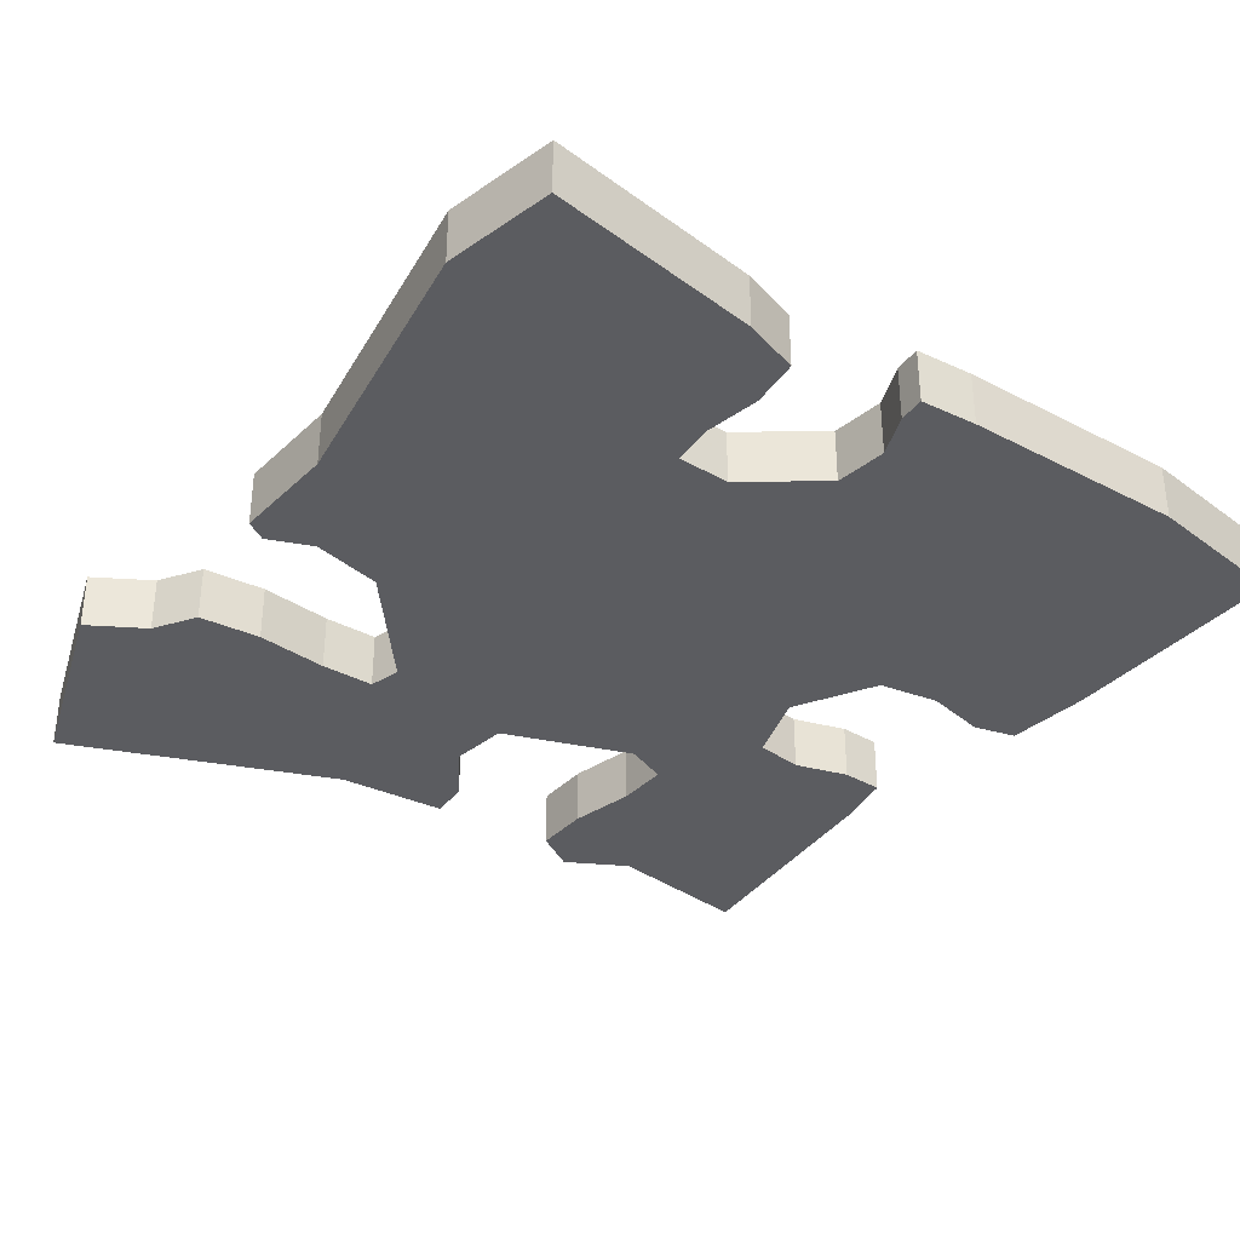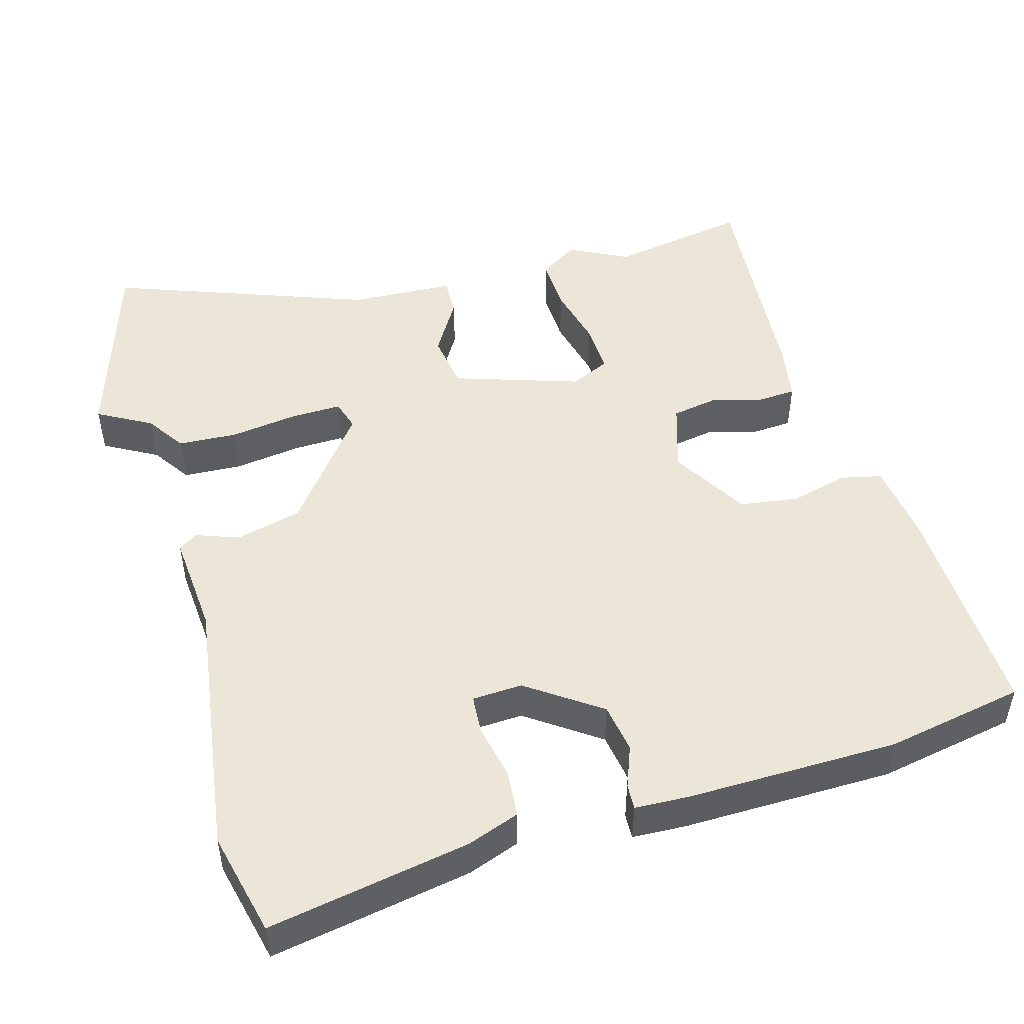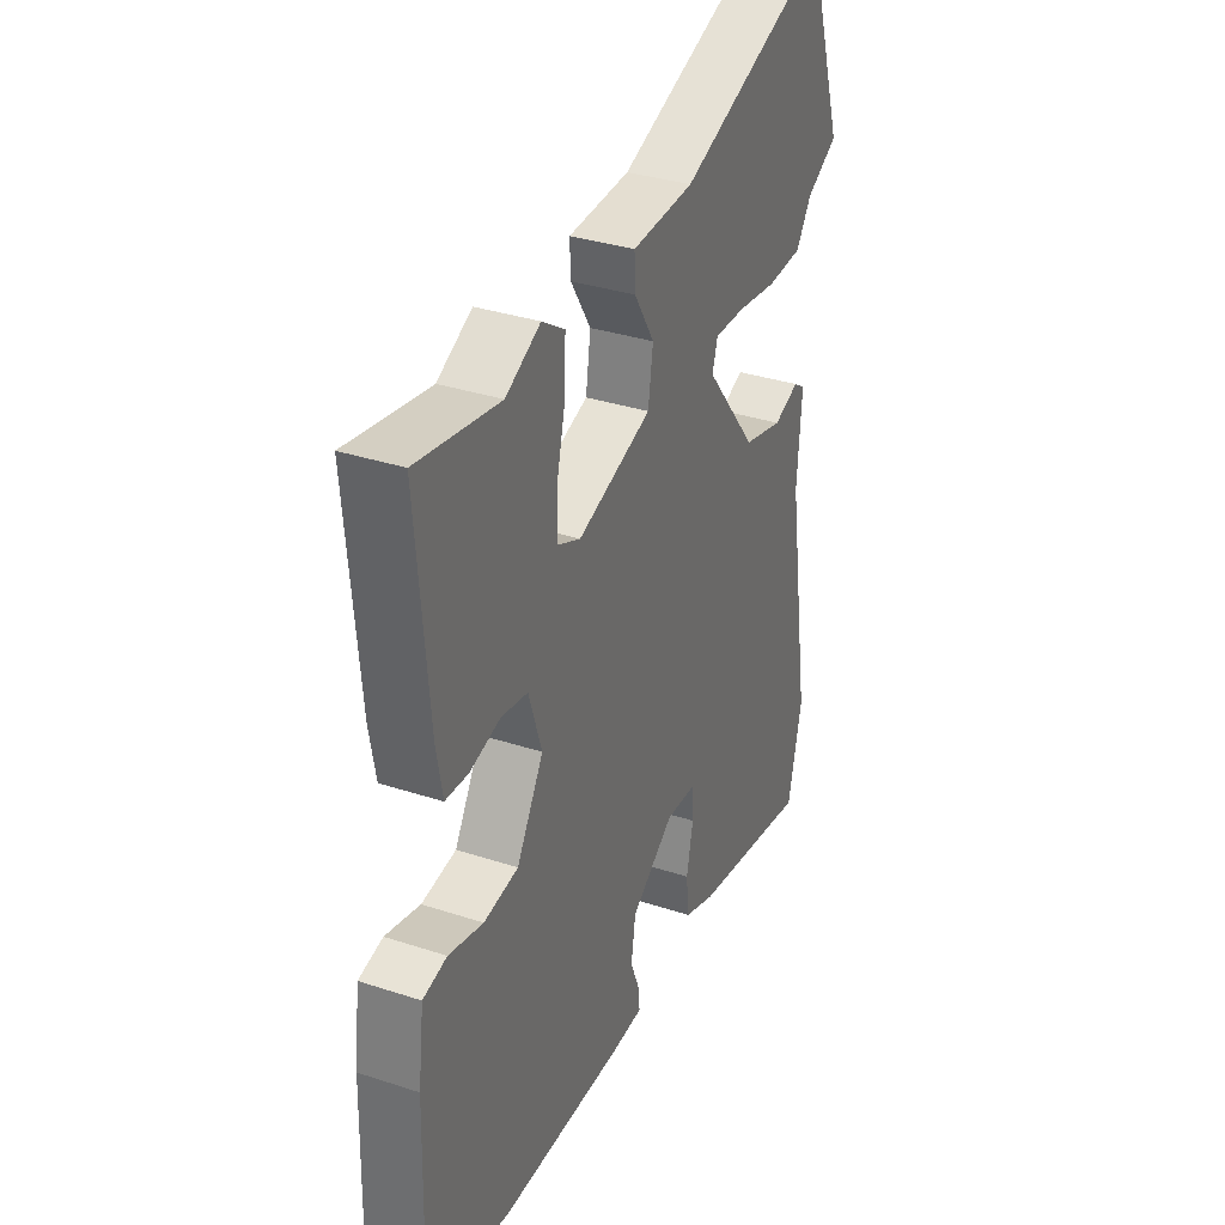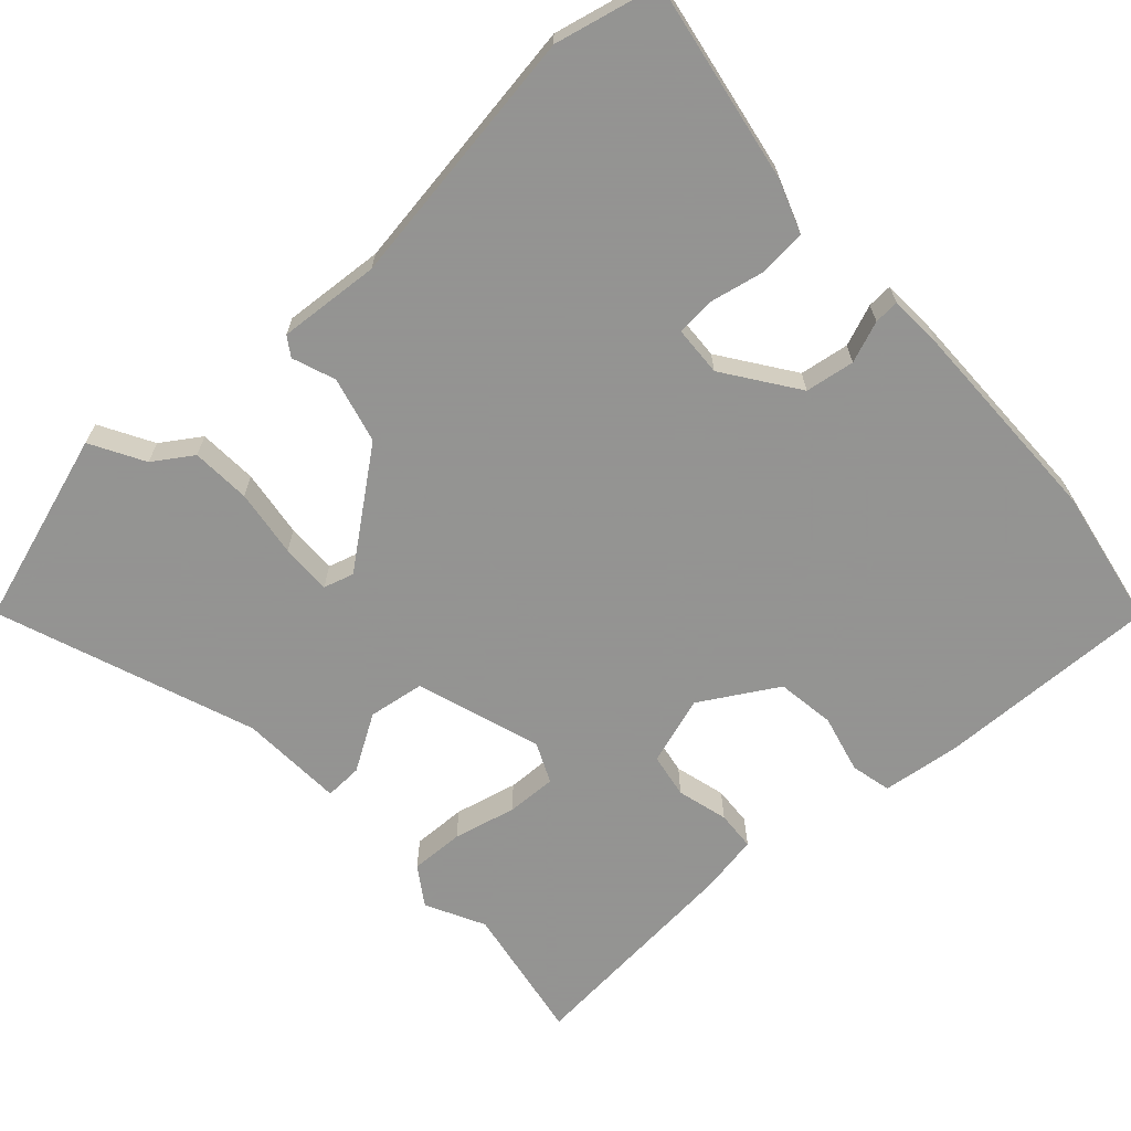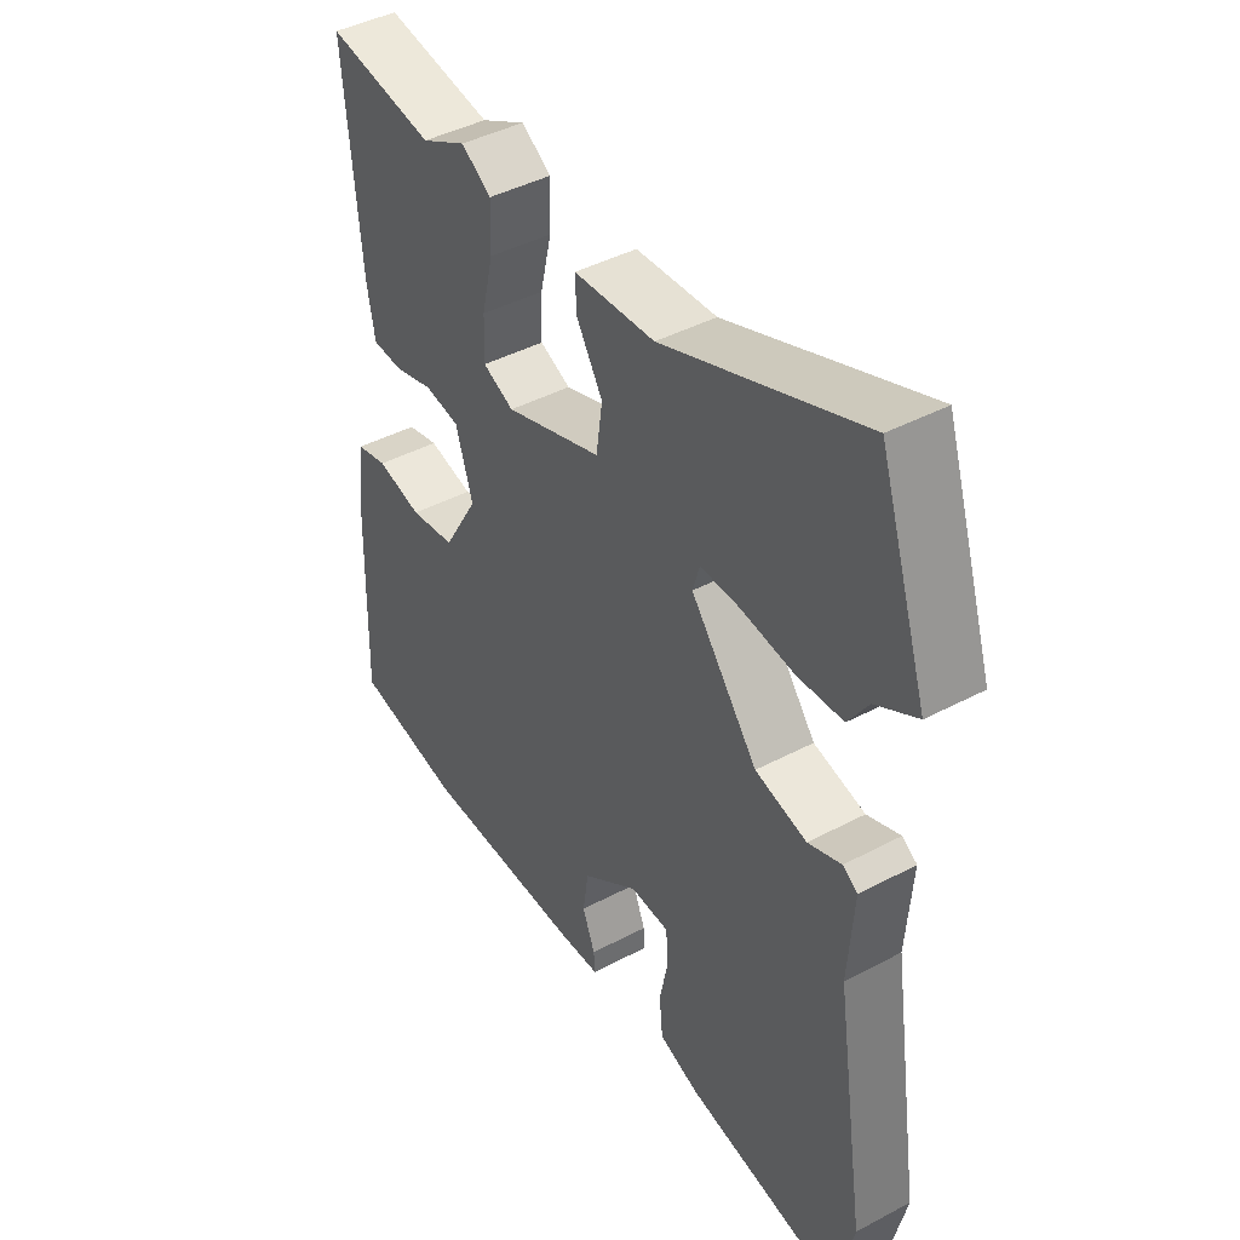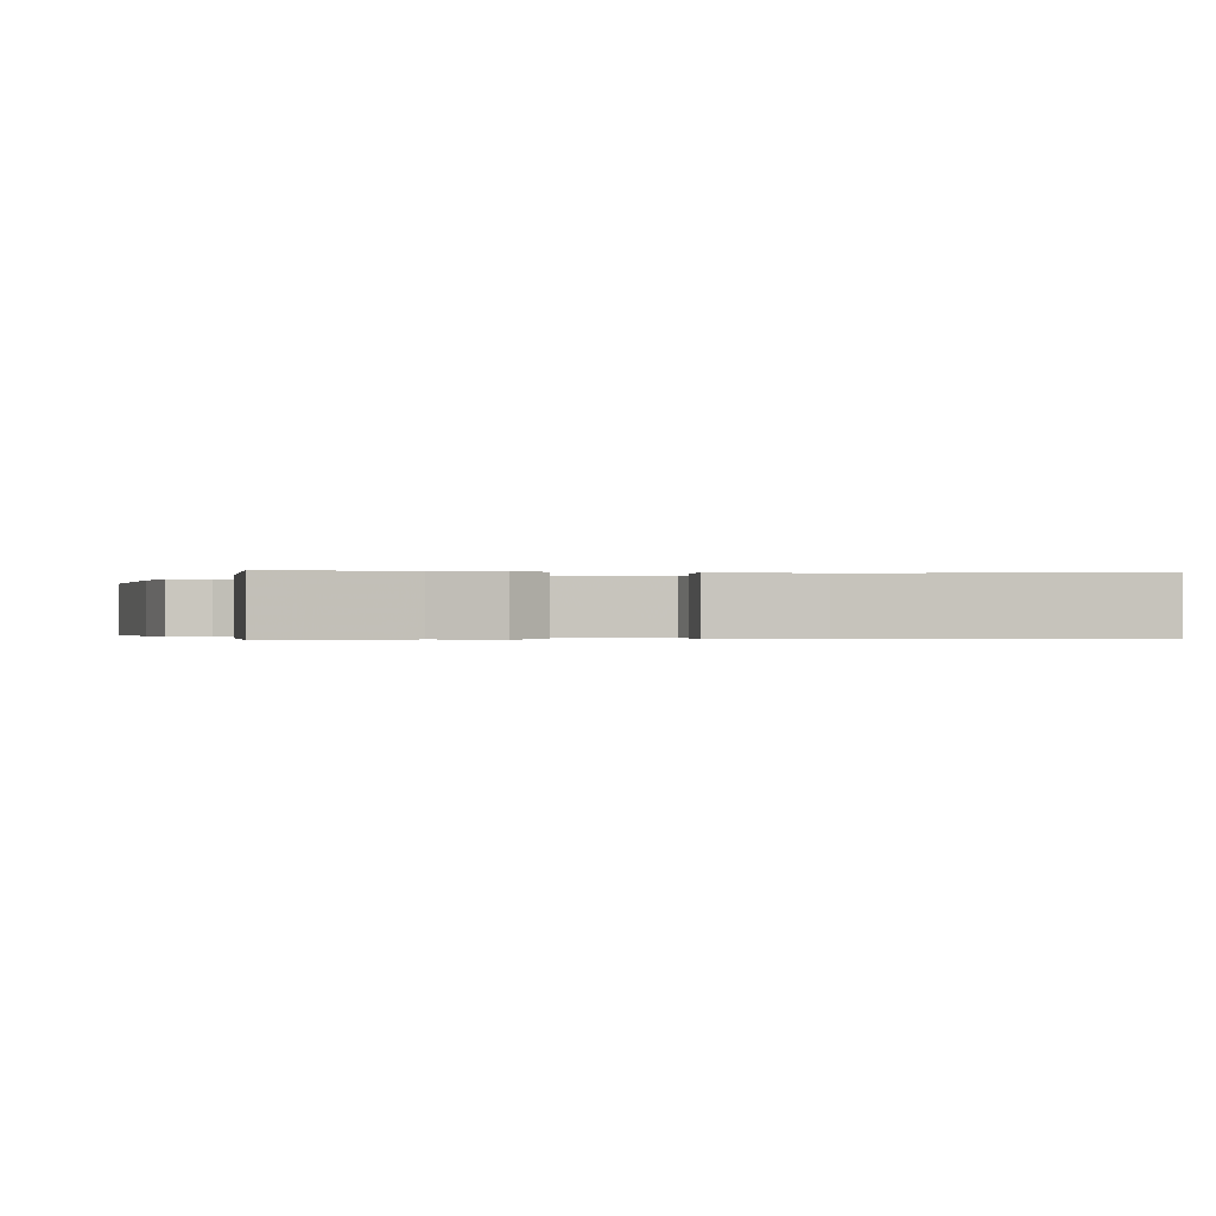
<metadata>
{"format":"obj","ext":"obj","renderer":"f3d","projection":"perspective","resolution":1024,"background":"white","views":[{"elev":-34.7,"azim":145.2,"up":"+Y"},{"elev":49.2,"azim":163.6,"up":"+Y"},{"elev":33.9,"azim":-66.0,"up":"+Z"},{"elev":-66.9,"azim":132.0,"up":"+Y"},{"elev":43.0,"azim":57.8,"up":"+Z"},{"elev":-0.3,"azim":-15.7,"up":"+Y"}]}
</metadata>
<code>
v 0.459 0.07 0.626
v 0.544 0.07 0.365
v 0.472 0.07 0.324
v 0.437 0.07 0.271
v 0.357 0.07 0.266
v 0.265 0.07 0.278
v 0.196 0.07 0.279
v 0.184 0.07 0.238
v 0.301 0.07 0.09
v 0.391 0.07 0.068
v 0.449 0.07 0.09
v 0.475 0.07 0.073
v 0.465 0.07 -0.065
v 0.519 0.07 -0.418
v 0.487 0.07 -0.559
v 0.214 0.07 -0.513
v 0.143 0.07 -0.488
v 0.137 0.07 -0.424
v 0.152 0.07 -0.35
v 0.148 0.07 -0.297
v 0.08 0.07 -0.294
v -0.018 0.07 -0.364
v -0.028 0.07 -0.431
v -0.006 0.07 -0.487
v -0.004 0.07 -0.521
v -0.077 0.07 -0.525
v -0.363 0.07 -0.524
v -0.551 0.07 -0.491
v -0.543 0.07 -0.189
v -0.53 0.07 -0.081
v -0.475 0.07 -0.068
v -0.396 0.07 -0.087
v -0.317 0.07 -0.075
v -0.256 0.07 0.029
v -0.286 0.07 0.122
v -0.347 0.07 0.132
v -0.416 0.07 0.113
v -0.469 0.07 0.116
v -0.483 0.07 0.194
v -0.51 0.07 0.502
v -0.322 0.07 0.471
v -0.243 0.07 0.512
v -0.191 0.07 0.478
v -0.193 0.07 0.405
v -0.213 0.07 0.32
v -0.215 0.07 0.252
v -0.161 0.07 0.228
v 0.008 0.07 0.285
v 0.019 0.07 0.361
v -0.027 0.07 0.436
v -0.029 0.07 0.487
v 0.112 0.07 0.495
v 0.459 0 0.626
v 0.544 0 0.365
v 0.472 0 0.324
v 0.437 0 0.271
v 0.357 0 0.266
v 0.265 0 0.278
v 0.196 0 0.279
v 0.184 0 0.238
v 0.301 0 0.09
v 0.391 0 0.068
v 0.449 0 0.09
v 0.475 0 0.073
v 0.465 0 -0.065
v 0.519 0 -0.418
v 0.487 0 -0.559
v 0.214 0 -0.513
v 0.143 0 -0.488
v 0.137 0 -0.424
v 0.152 0 -0.35
v 0.148 0 -0.297
v 0.08 0 -0.294
v -0.018 0 -0.364
v -0.028 0 -0.431
v -0.006 0 -0.487
v -0.004 0 -0.521
v -0.077 0 -0.525
v -0.363 0 -0.524
v -0.551 0 -0.491
v -0.543 0 -0.189
v -0.53 0 -0.081
v -0.475 0 -0.068
v -0.396 0 -0.087
v -0.317 0 -0.075
v -0.256 0 0.029
v -0.286 0 0.122
v -0.347 0 0.132
v -0.416 0 0.113
v -0.469 0 0.116
v -0.483 0 0.194
v -0.51 0 0.502
v -0.322 0 0.471
v -0.243 0 0.512
v -0.191 0 0.478
v -0.193 0 0.405
v -0.213 0 0.32
v -0.215 0 0.252
v -0.161 0 0.228
v 0.008 0 0.285
v 0.019 0 0.361
v -0.027 0 0.436
v -0.029 0 0.487
v 0.112 0 0.495
f 49 50 51 52
f 1 2 3
f 52 1 3
f 49 52 3
f 48 49 3
f 47 48 3
f 43 44 45
f 42 43 45
f 41 42 45
f 41 45 46
f 40 41 46
f 39 40 46
f 38 39 46
f 37 38 46
f 36 37 46
f 35 36 46 47
f 30 31 32
f 29 30 32
f 28 29 32
f 27 28 32
f 26 27 32
f 25 26 32
f 24 25 32
f 23 24 32
f 22 23 32 33
f 21 22 33 34
f 17 18 19
f 16 17 19
f 15 16 19
f 14 15 19
f 13 14 19
f 13 19 20
f 12 13 20
f 11 12 20
f 10 11 20
f 21 34 35
f 20 21 35
f 10 20 35
f 9 10 35
f 3 4 5 6
f 3 6 7
f 47 3 7
f 8 9 35 47
f 7 8 47
f 104 103 102 101
f 55 54 53
f 55 53 104
f 55 104 101
f 55 101 100
f 55 100 99
f 97 96 95
f 97 95 94
f 97 94 93
f 98 97 93
f 98 93 92
f 98 92 91
f 98 91 90
f 98 90 89
f 98 89 88
f 99 98 88 87
f 84 83 82
f 84 82 81
f 84 81 80
f 84 80 79
f 84 79 78
f 84 78 77
f 84 77 76
f 84 76 75
f 85 84 75 74
f 86 85 74 73
f 71 70 69
f 71 69 68
f 71 68 67
f 71 67 66
f 71 66 65
f 72 71 65
f 72 65 64
f 72 64 63
f 72 63 62
f 87 86 73
f 87 73 72
f 87 72 62
f 87 62 61
f 58 57 56 55
f 59 58 55
f 59 55 99
f 99 87 61 60
f 99 60 59
f 1 53 54 2
f 2 54 55 3
f 3 55 56 4
f 4 56 57 5
f 5 57 58 6
f 6 58 59 7
f 7 59 60 8
f 8 60 61 9
f 9 61 62 10
f 10 62 63 11
f 11 63 64 12
f 12 64 65 13
f 13 65 66 14
f 14 66 67 15
f 15 67 68 16
f 16 68 69 17
f 17 69 70 18
f 18 70 71 19
f 19 71 72 20
f 20 72 73 21
f 21 73 74 22
f 22 74 75 23
f 23 75 76 24
f 24 76 77 25
f 25 77 78 26
f 26 78 79 27
f 27 79 80 28
f 28 80 81 29
f 29 81 82 30
f 30 82 83 31
f 31 83 84 32
f 32 84 85 33
f 33 85 86 34
f 34 86 87 35
f 35 87 88 36
f 36 88 89 37
f 37 89 90 38
f 38 90 91 39
f 39 91 92 40
f 40 92 93 41
f 41 93 94 42
f 42 94 95 43
f 43 95 96 44
f 44 96 97 45
f 45 97 98 46
f 46 98 99 47
f 47 99 100 48
f 48 100 101 49
f 49 101 102 50
f 50 102 103 51
f 51 103 104 52
f 52 104 53 1

</code>
